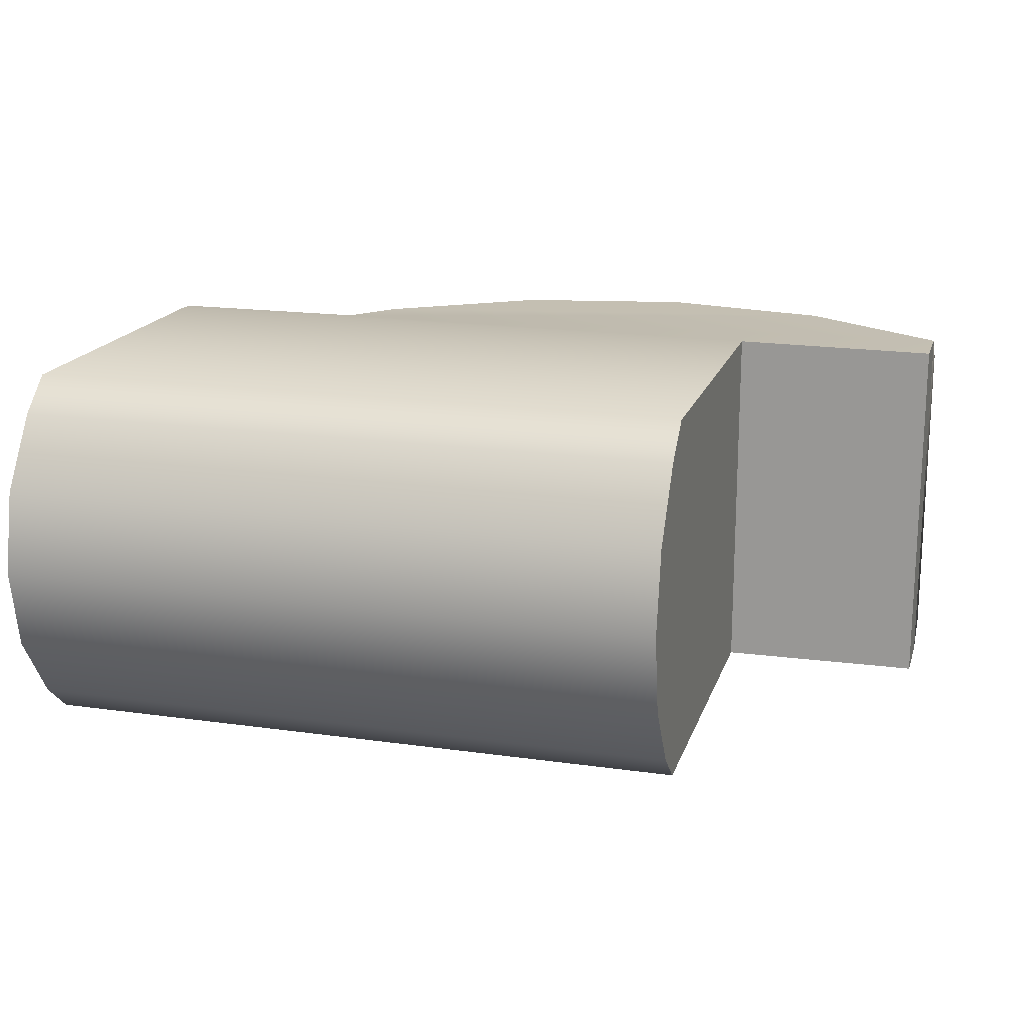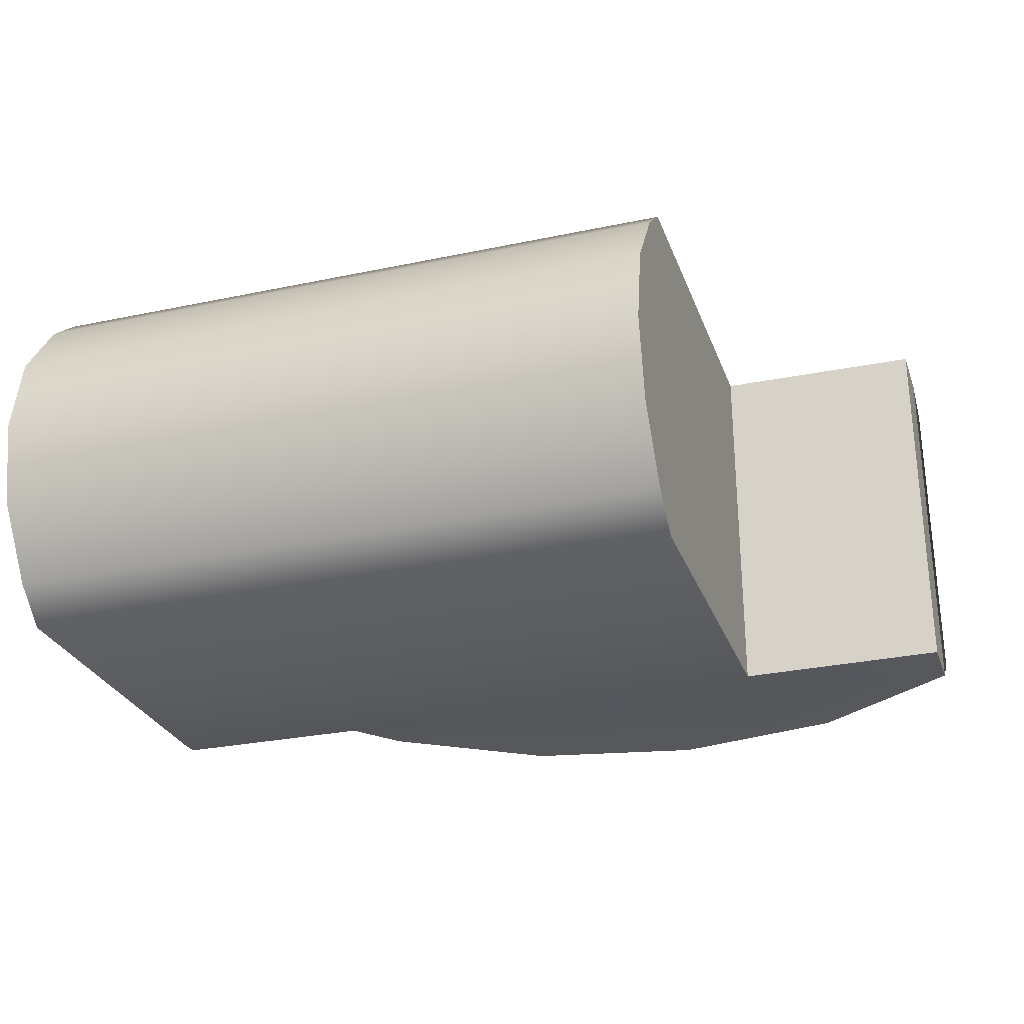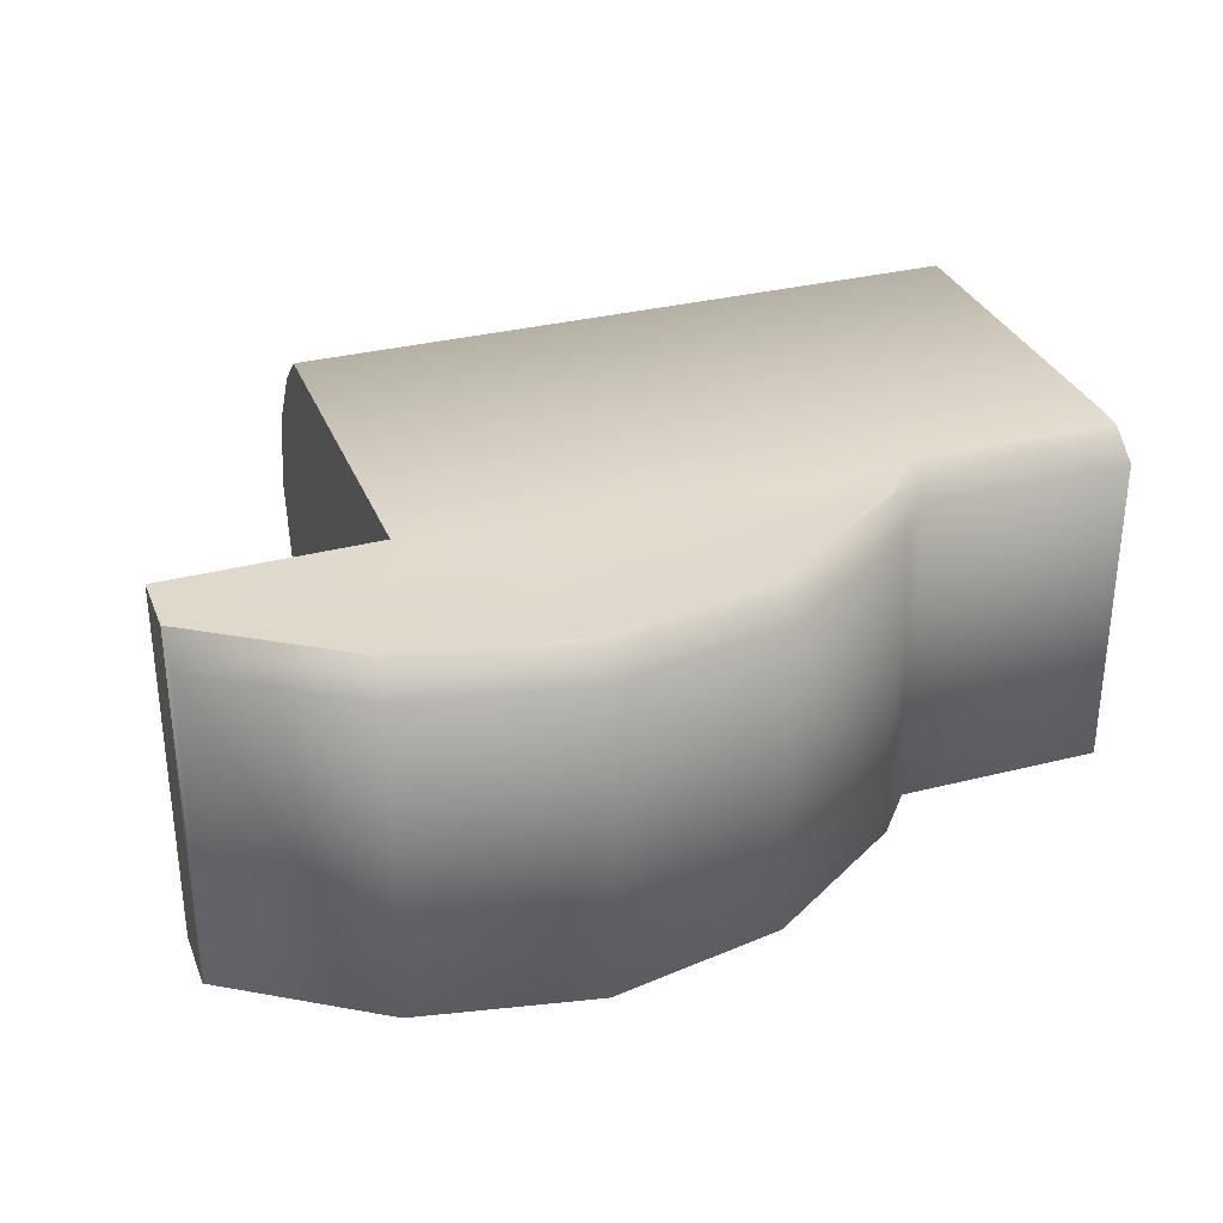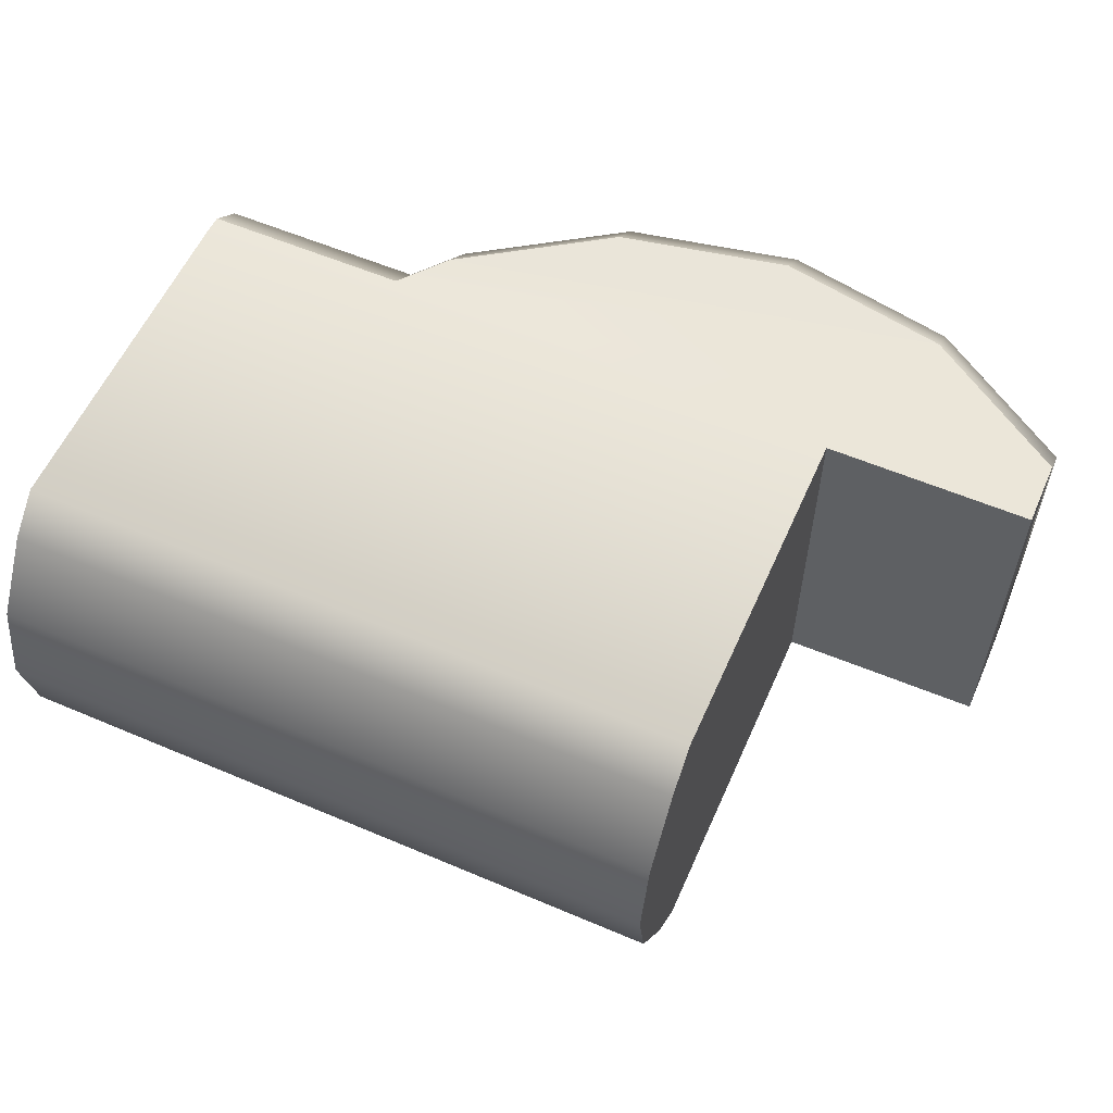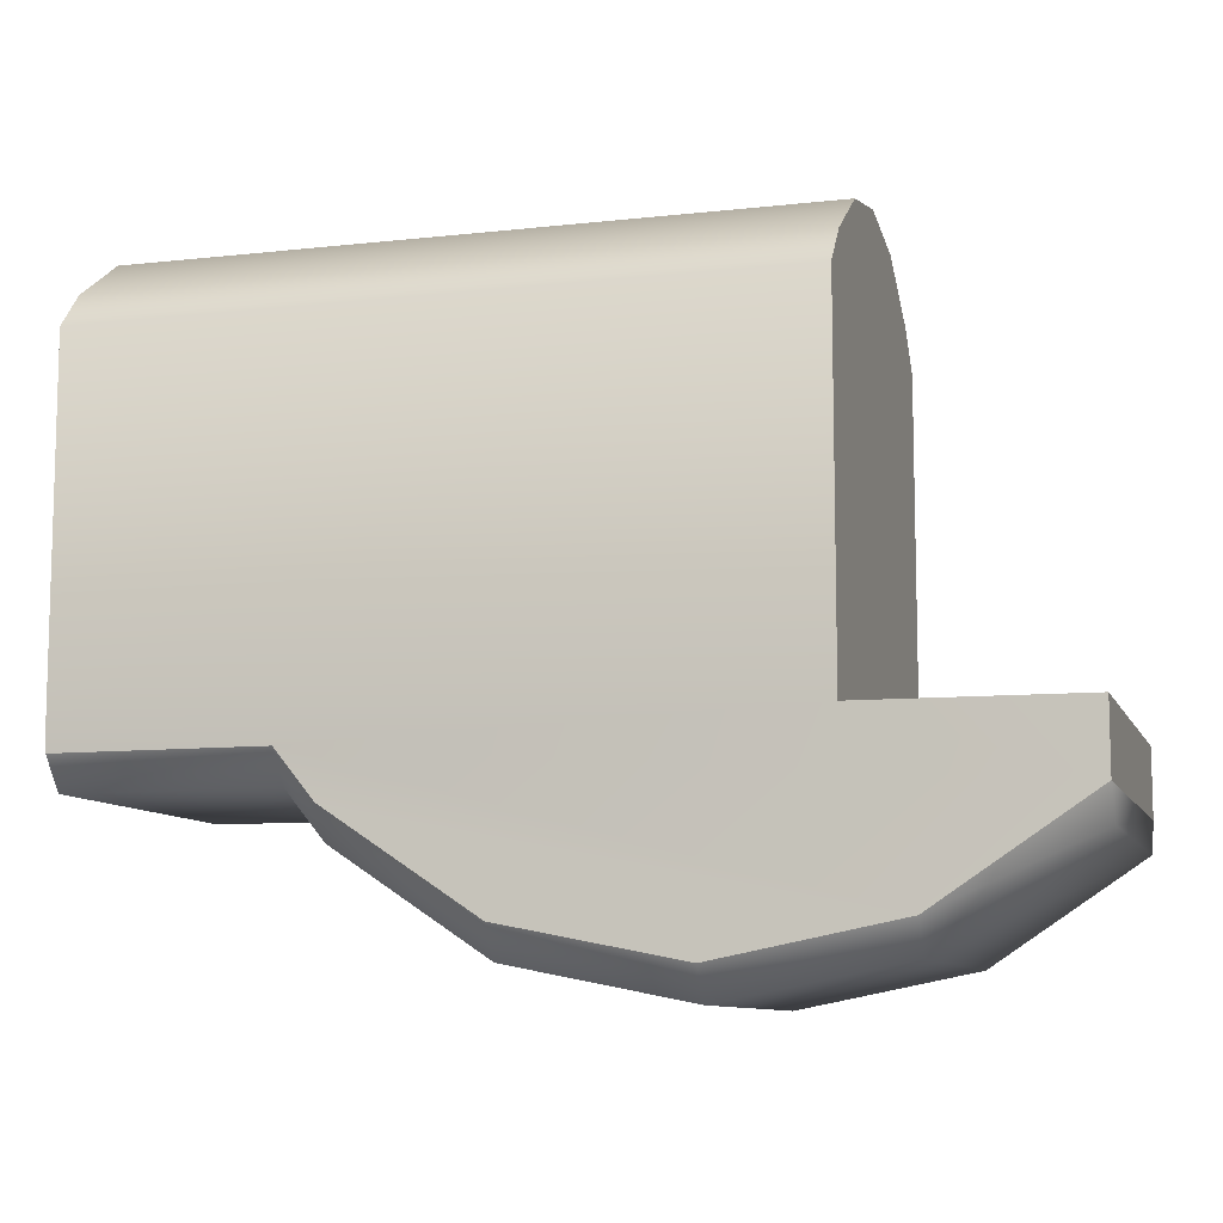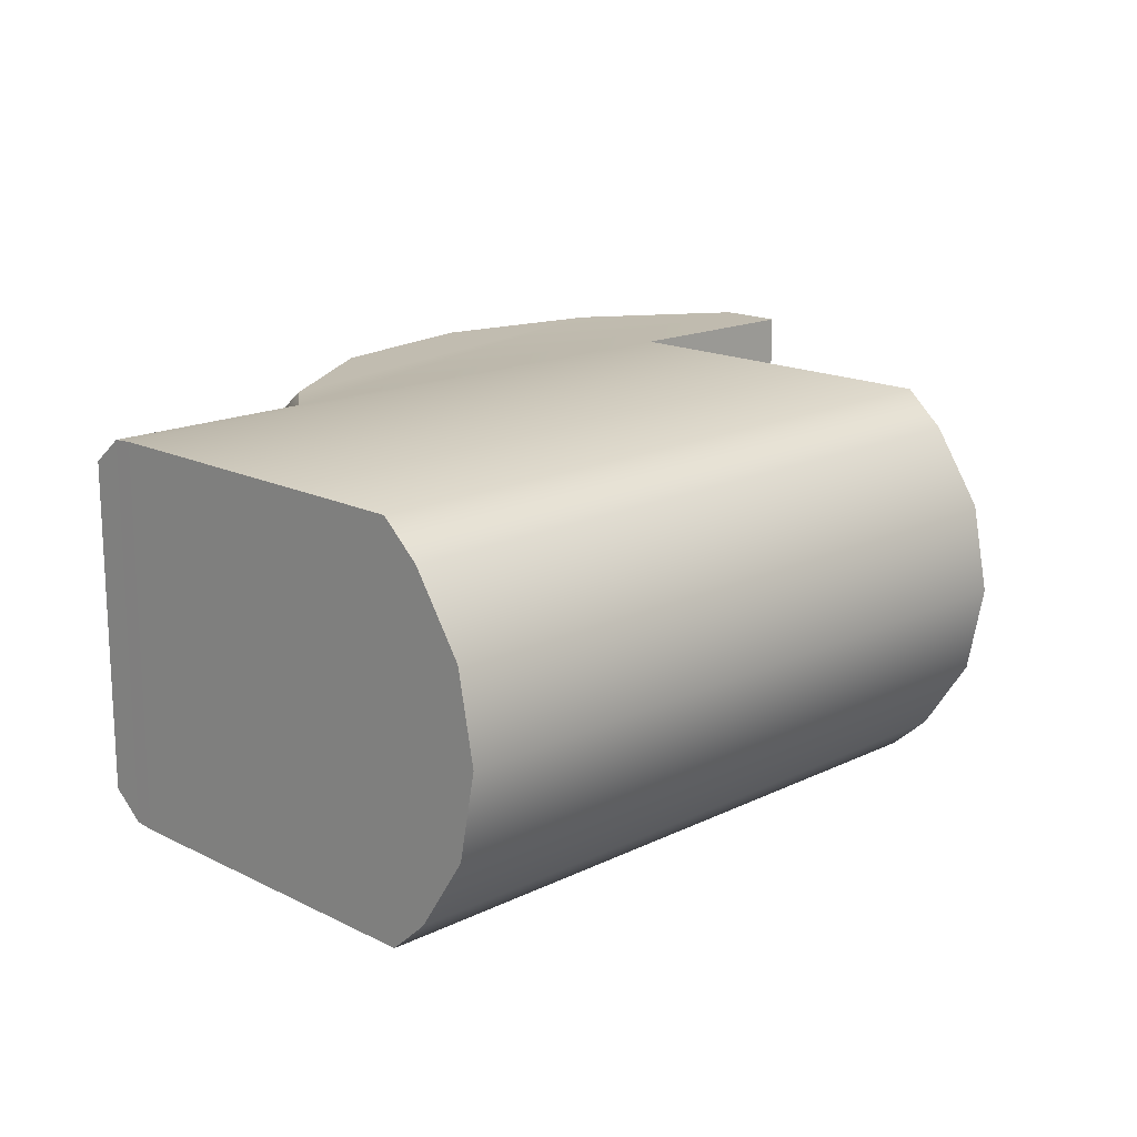
<metadata>
{"format":"obj","ext":"obj","renderer":"f3d","projection":"perspective","resolution":1024,"background":"white","views":[{"elev":17.6,"azim":15.6,"up":"+Y"},{"elev":-28.0,"azim":17.8,"up":"+Y"},{"elev":32.1,"azim":160.4,"up":"+Y"},{"elev":57.7,"azim":23.8,"up":"+Y"},{"elev":-9.5,"azim":16.3,"up":"+Z"},{"elev":16.5,"azim":-44.7,"up":"+Y"}]}
</metadata>
<code>
o RHipRoll_RUpperThigh.014
v -0.0427 0.01113 0.01211
v 0.0086 0.01113 0.01211
v 0.0086 0.01363 0.009284
v -0.0427 0.01363 0.009284
v -0.0427 0.005804 0.01567
v 0.0086 0.005804 0.01567
v -0.0427 -0.00048 0.01692
v 0.0086 -0.00048 0.01692
v -0.0427 -0.006764 0.01567
v 0.0086 -0.006764 0.01567
v -0.0427 -0.01209 0.01211
v 0.0086 -0.01209 0.01211
v -0.0427 -0.01459 0.009284
v 0.0086 -0.01459 0.009284
v 0.0086 0.01363 -0.01732
v -0.0427 0.01363 -0.01732
v -0.0427 -0.01459 -0.01732
v 0.0086 -0.01459 -0.01732
v -0.0271 -0.01448 -0.01879
v -0.0271 -0.01258 -0.02119
v -0.02418 -0.01258 -0.02478
v -0.02418 -0.01448 -0.02238
v -0.01309 -0.01258 -0.0322
v -0.01309 -0.01448 -0.0298
v -0 -0.01258 -0.0348
v -0 -0.01448 -0.0324
v 0.01309 -0.01258 -0.0322
v 0.01309 -0.01448 -0.0298
v 0.02418 -0.01258 -0.02478
v 0.02418 -0.01448 -0.02238
v -0.0427 -0.01258 -0.02119
v -0.0427 -0.01448 -0.01879
v -0.02418 -0.01448 -0.02238
v -0.01309 -0.01448 -0.0298
v -0 -0.01448 -0.0324
v 0.01309 -0.01448 -0.0298
v 0.02418 -0.01448 -0.02238
v -0.0271 -0.01448 -0.01879
v -0.0427 -0.01448 -0.01879
v -0.0427 0.01162 -0.02119
v -0.0427 0.01352 -0.01879
v -0.0271 0.01352 -0.01879
v -0.0271 0.01162 -0.02119
v 0.02418 0.01162 -0.02478
v 0.01309 0.01162 -0.0322
v 0.01309 0.01352 -0.0298
v 0.02418 0.01352 -0.02238
v -0 0.01162 -0.0348
v -0 0.01352 -0.0324
v -0.01309 0.01162 -0.0322
v -0.01309 0.01352 -0.0298
v -0.02418 0.01162 -0.02478
v -0.02418 0.01352 -0.02238
v -0.0271 0.01352 -0.01879
v -0.0427 0.01352 -0.01879
v -0 0.01352 -0.0324
v -0.01309 0.01352 -0.0298
v -0.02418 0.01352 -0.02238
v 0.01309 0.01352 -0.0298
v 0.02418 0.01352 -0.02238
v -0.0427 -0.01258 -0.02119
v -0.0427 -0.01448 -0.01879
v -0.0427 0.01352 -0.01879
v -0.0427 0.01162 -0.02119
v -0.0427 0.01363 -0.01732
v -0.0427 -0.01459 -0.01732
v -0.0427 0.01363 0.009284
v -0.0427 -0.01459 0.009284
v -0.0427 -0.01209 0.01211
v -0.0427 0.01113 0.01211
v -0.0427 -0.006764 0.01567
v -0.0427 0.005804 0.01567
v -0.0427 -0.00048 0.01692
v 0.0086 0.01363 0.009284
v 0.0086 -0.01459 0.009284
v 0.0086 -0.01459 -0.01732
v 0.0086 0.01363 -0.01732
v 0.0086 0.01113 0.01211
v 0.0086 -0.01209 0.01211
v 0.0086 0.005804 0.01567
v 0.0086 -0.006764 0.01567
v 0.0086 -0.00048 0.01692
v 0.02418 0.01352 -0.02238
v 0.02418 0.01352 -0.01738
v 0.02418 -0.01448 -0.01738
v 0.02418 -0.01448 -0.02238
v 0.0086 0.01363 -0.01732
v 0.0086 -0.01459 -0.01732
v 0.02418 -0.01448 -0.01738
v 0.02418 0.01352 -0.01738
v 0.02418 0.01352 -0.01738
v 0.02418 -0.01448 -0.01738
f 33 34 35
f 56 57 58
f 62 63 64
f 65 63 62
f 67 65 66
f 67 68 69
f 70 69 71
f 72 71 73
f 74 75 76
f 74 78 79
f 80 81 79
f 80 82 81
f 83 84 85
f 87 88 89
f 36 33 35
f 59 56 58
f 61 62 64
f 66 65 62
f 68 67 66
f 70 67 69
f 72 70 71
f 77 74 76
f 75 74 79
f 78 80 79
f 86 83 85
f 90 87 89
f 1 2 3
f 1 5 6
f 8 6 5
f 10 8 7
f 11 12 10
f 13 14 12
f 3 15 16
f 17 18 14
f 20 21 22
f 24 22 21
f 26 24 23
f 27 28 26
f 29 30 28
f 31 20 19
f 36 37 38
f 17 39 38
f 40 41 42
f 44 45 46
f 45 48 49
f 50 51 49
f 52 53 51
f 43 42 53
f 50 48 25
f 25 48 45
f 27 45 44
f 21 52 50
f 20 43 52
f 20 31 40
f 16 15 54
f 54 60 59
f 29 44 47
f 15 91 60
f 37 92 18
f 4 1 3
f 2 1 6
f 7 8 5
f 9 10 7
f 9 11 10
f 11 13 12
f 4 3 16
f 13 17 14
f 19 20 22
f 23 24 21
f 25 26 23
f 25 27 26
f 27 29 28
f 32 31 19
f 33 36 38
f 18 17 38
f 43 40 42
f 47 44 46
f 46 45 49
f 48 50 49
f 50 52 51
f 52 43 53
f 23 50 25
f 27 25 45
f 29 27 44
f 23 21 50
f 21 20 52
f 43 20 40
f 55 16 54
f 58 54 59
f 30 29 47
f 54 15 60
f 38 37 18

</code>
